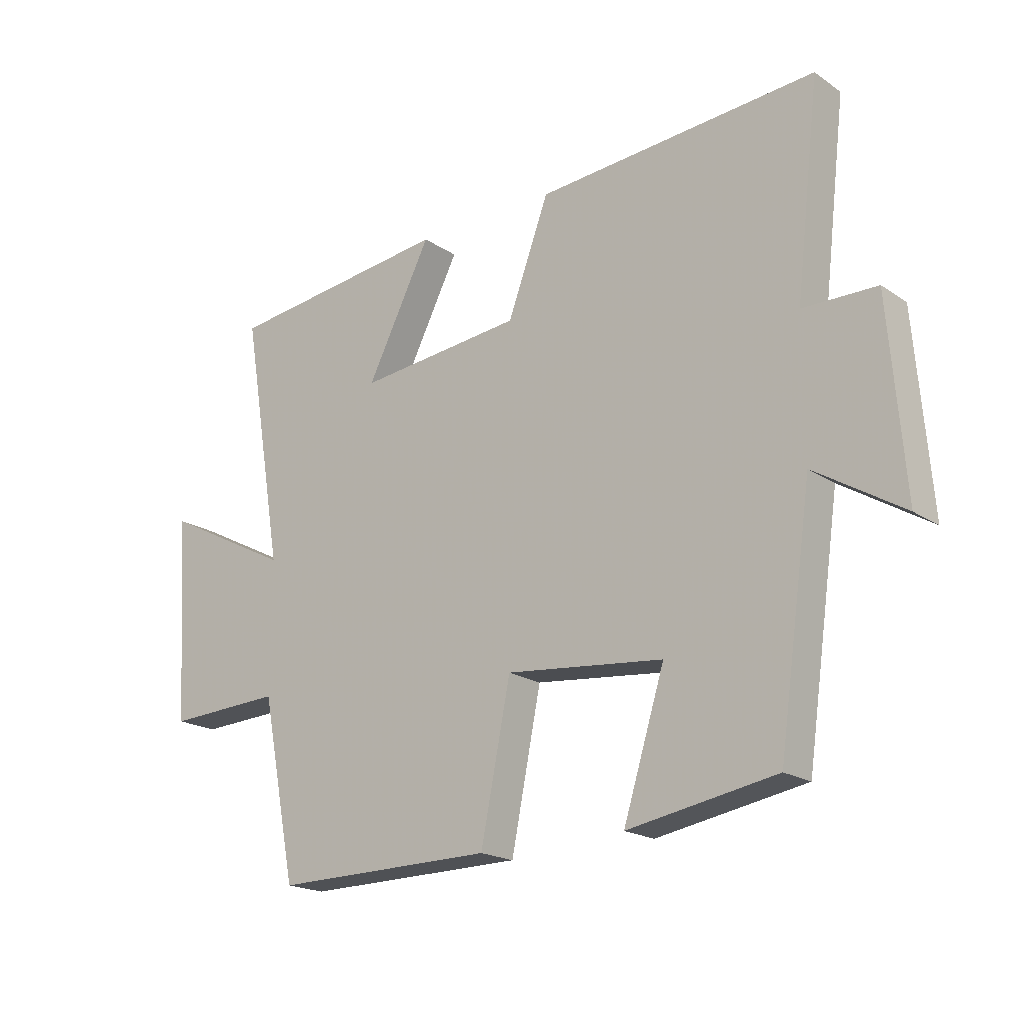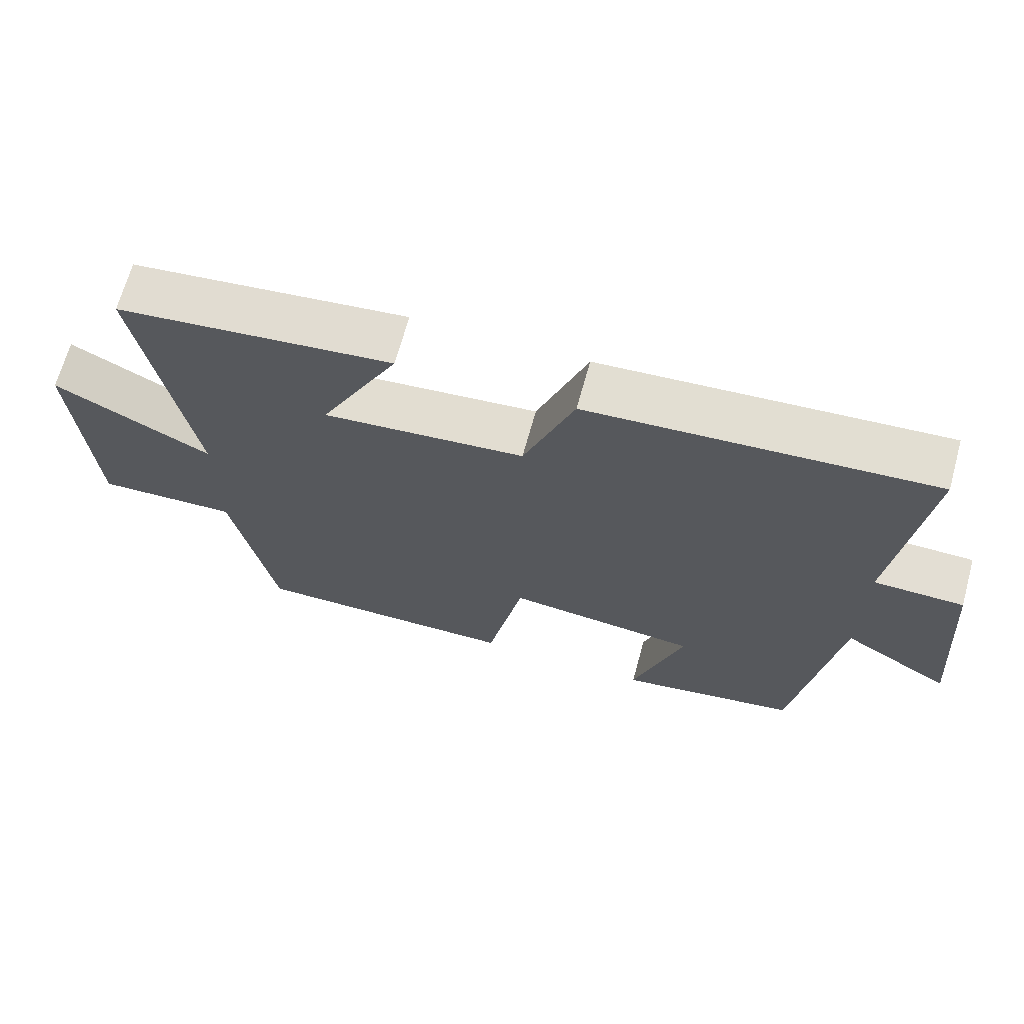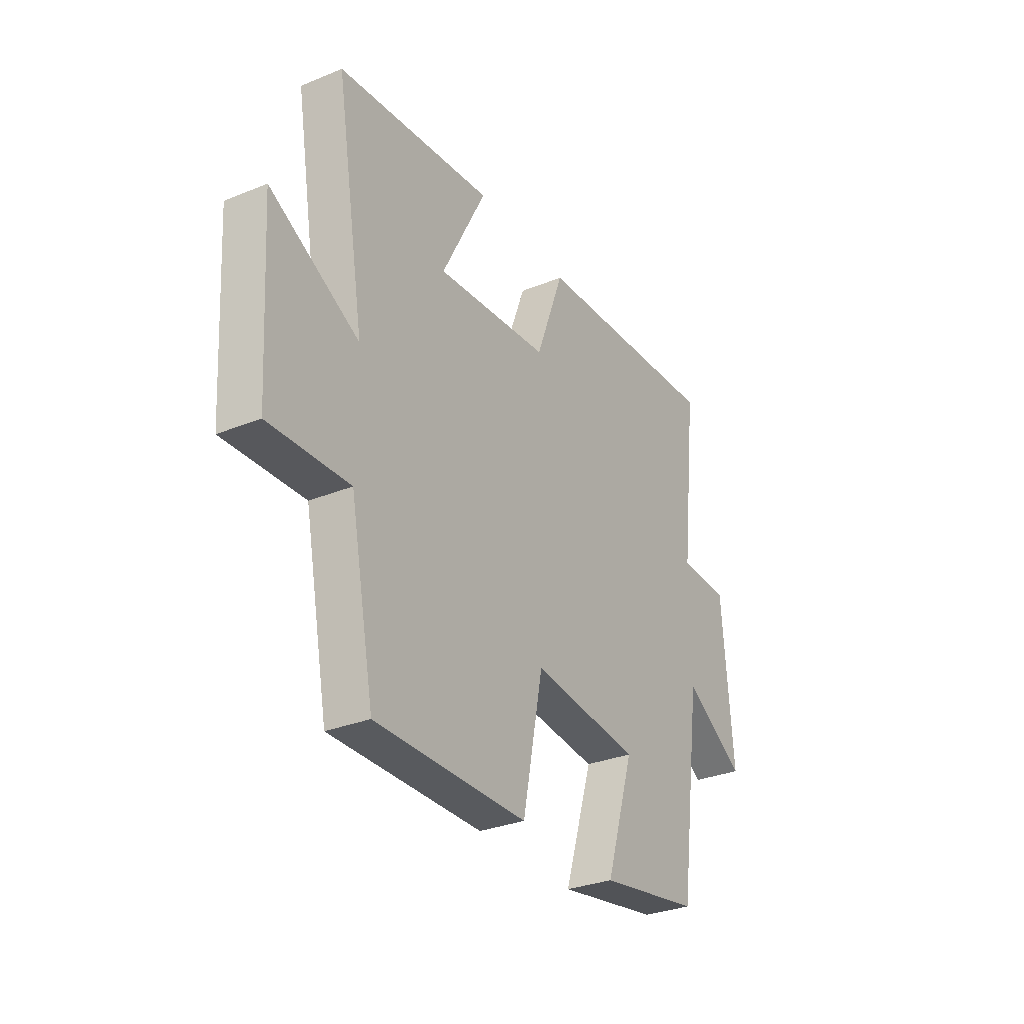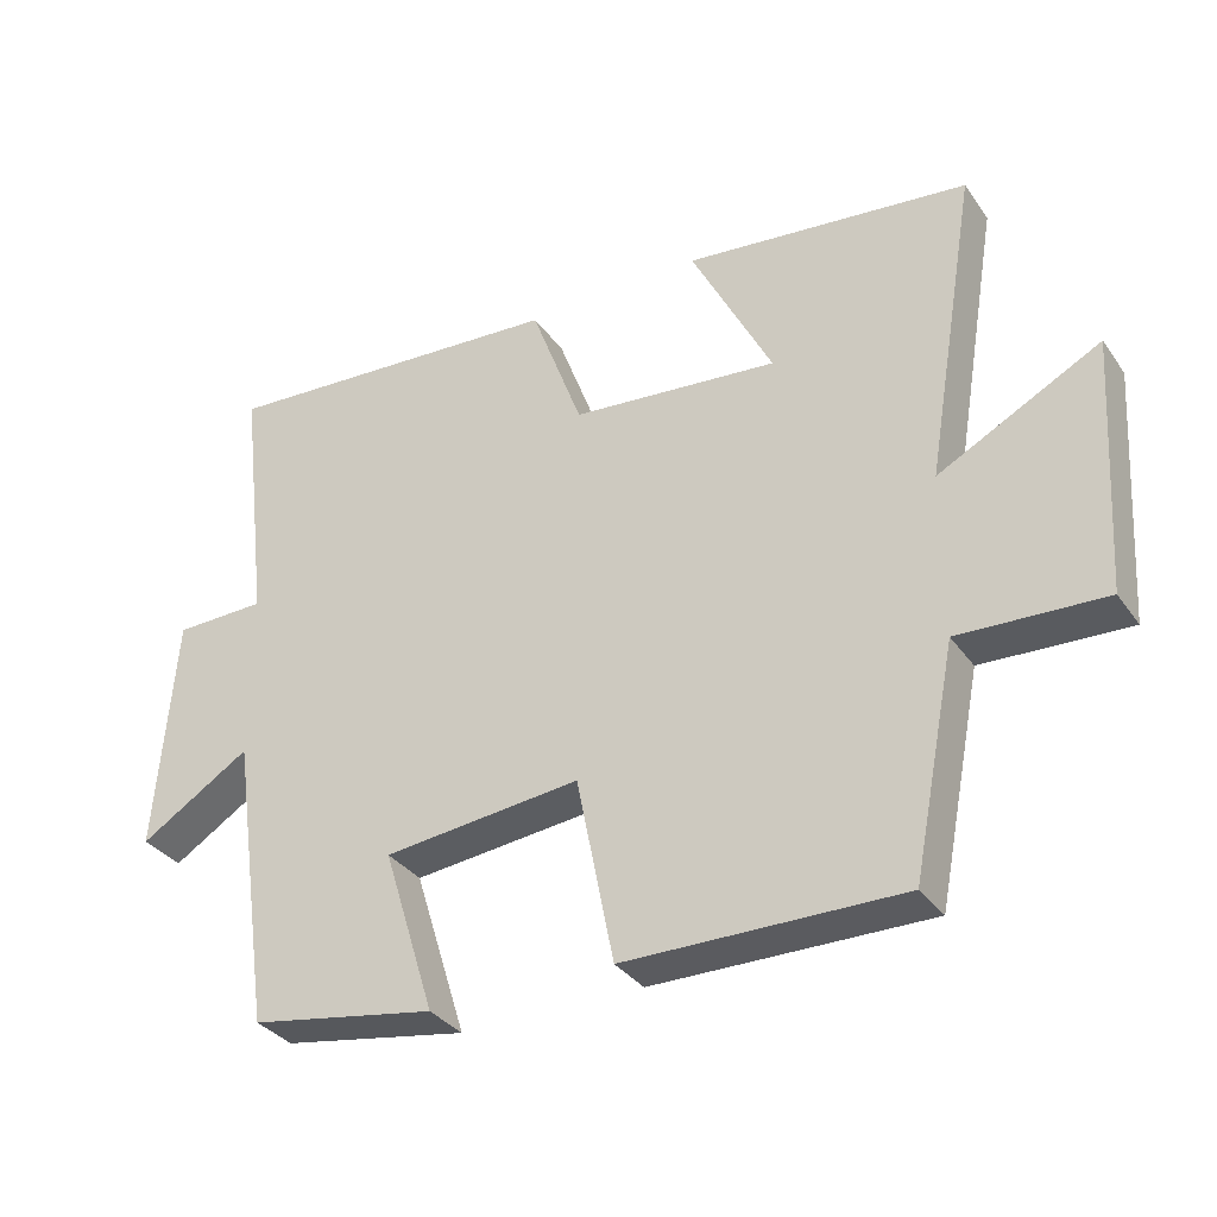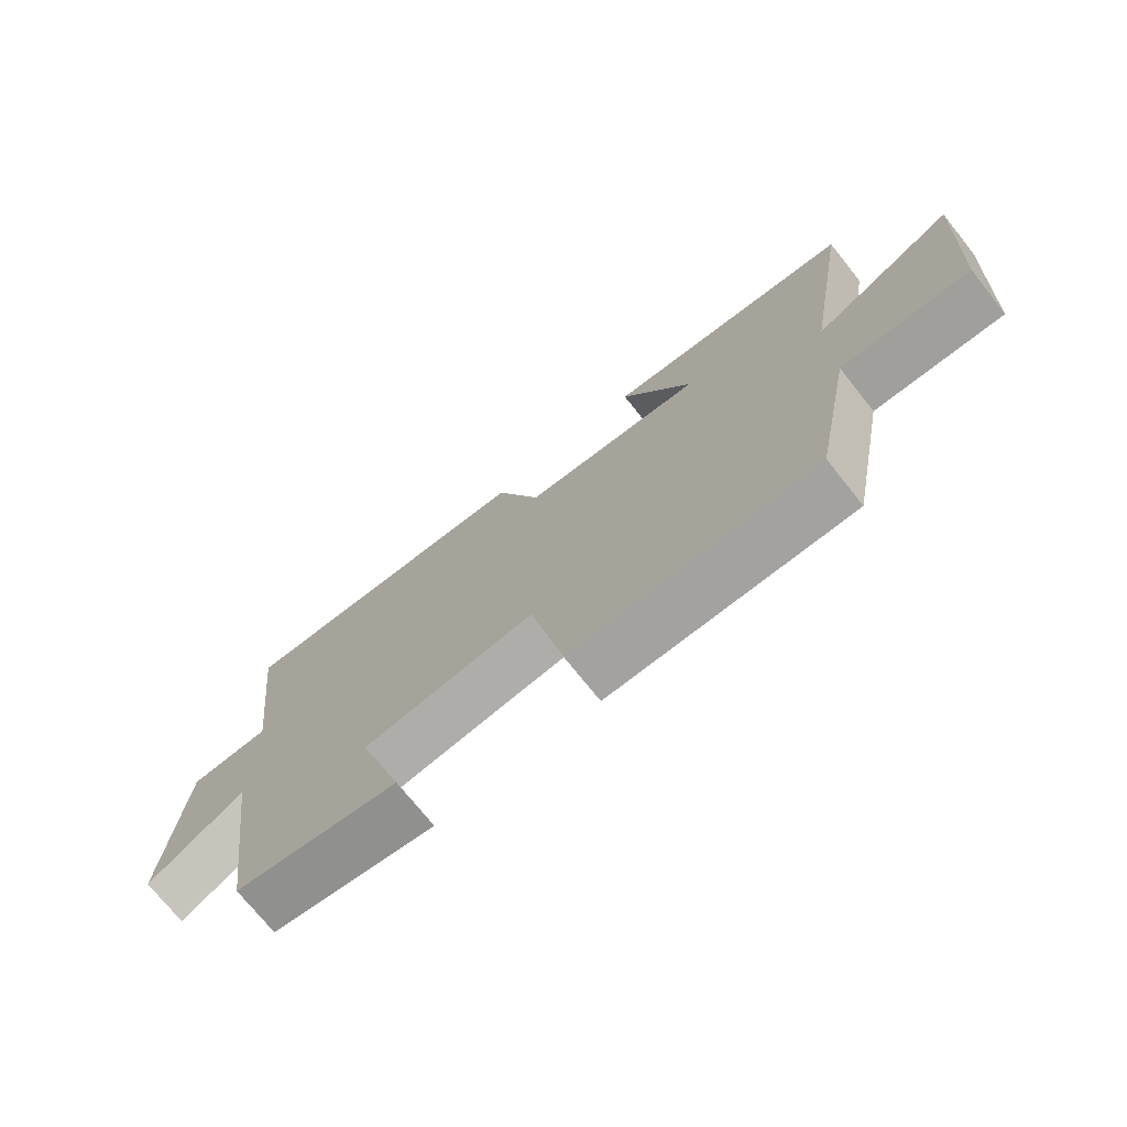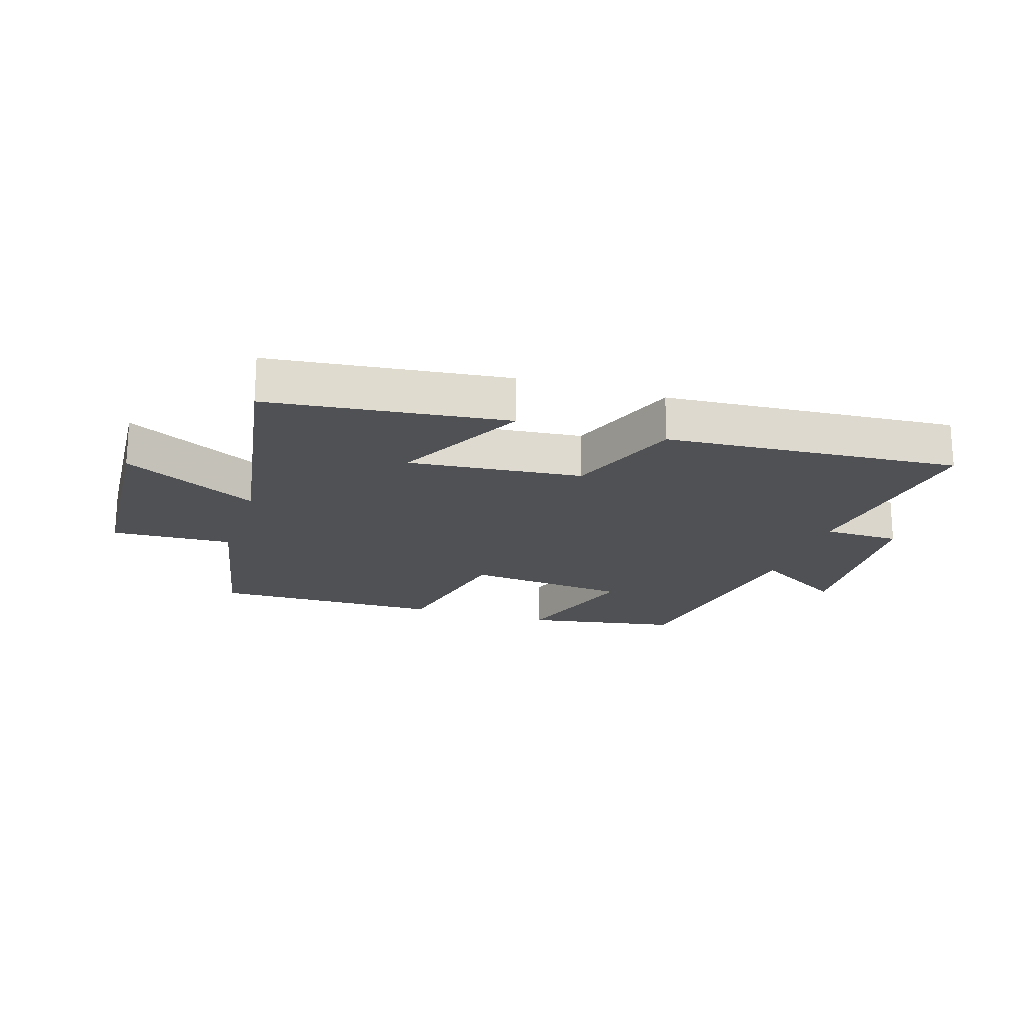
<metadata>
{"format":"obj","ext":"obj","renderer":"f3d","projection":"perspective","resolution":1024,"background":"white","views":[{"elev":-19.5,"azim":39.0,"up":"+Z"},{"elev":67.3,"azim":15.4,"up":"+Z"},{"elev":-31.0,"azim":-59.8,"up":"+Z"},{"elev":-33.7,"azim":-150.0,"up":"+Z"},{"elev":-73.1,"azim":-141.4,"up":"+Z"},{"elev":-19.6,"azim":-17.7,"up":"+Y"}]}
</metadata>
<code>
v -0.572 0.07 0.455
v -0.183 0.07 0.5
v -0.294 0.07 0.281
v -0.01 0.07 0.309
v 0.061 0.07 0.5
v 0.542 0.07 0.534
v 0.5 0.07 0.181
v 0.626 0.07 0.179
v 0.652 0.07 -0.147
v 0.5 0.07 -0.053
v 0.442 0.07 -0.456
v 0.188 0.07 -0.5
v 0.259 0.07 -0.273
v -0.011 0.07 -0.245
v -0.062 0.07 -0.5
v -0.44 0.07 -0.504
v -0.5 0.07 -0.199
v -0.699 0.07 -0.208
v -0.721 0.07 0.142
v -0.5 0.07 0.027
v -0.572 0 0.455
v -0.183 0 0.5
v -0.294 0 0.281
v -0.01 0 0.309
v 0.061 0 0.5
v 0.542 0 0.534
v 0.5 0 0.181
v 0.626 0 0.179
v 0.652 0 -0.147
v 0.5 0 -0.053
v 0.442 0 -0.456
v 0.188 0 -0.5
v 0.259 0 -0.273
v -0.011 0 -0.245
v -0.062 0 -0.5
v -0.44 0 -0.504
v -0.5 0 -0.199
v -0.699 0 -0.208
v -0.721 0 0.142
v -0.5 0 0.027
f 17 18 19 20
f 16 17 20
f 15 16 20
f 14 15 20
f 13 14 20 1
f 10 11 12 13
f 7 8 9 10
f 7 10 13
f 6 7 13
f 5 6 13
f 4 5 13
f 3 4 13
f 1 2 3
f 1 3 13
f 40 39 38 37
f 40 37 36
f 40 36 35
f 40 35 34
f 21 40 34 33
f 33 32 31 30
f 30 29 28 27
f 33 30 27
f 33 27 26
f 33 26 25
f 33 25 24
f 33 24 23
f 23 22 21
f 33 23 21
f 1 21 22 2
f 2 22 23 3
f 3 23 24 4
f 4 24 25 5
f 5 25 26 6
f 6 26 27 7
f 7 27 28 8
f 8 28 29 9
f 9 29 30 10
f 10 30 31 11
f 11 31 32 12
f 12 32 33 13
f 13 33 34 14
f 14 34 35 15
f 15 35 36 16
f 16 36 37 17
f 17 37 38 18
f 18 38 39 19
f 19 39 40 20
f 20 40 21 1

</code>
